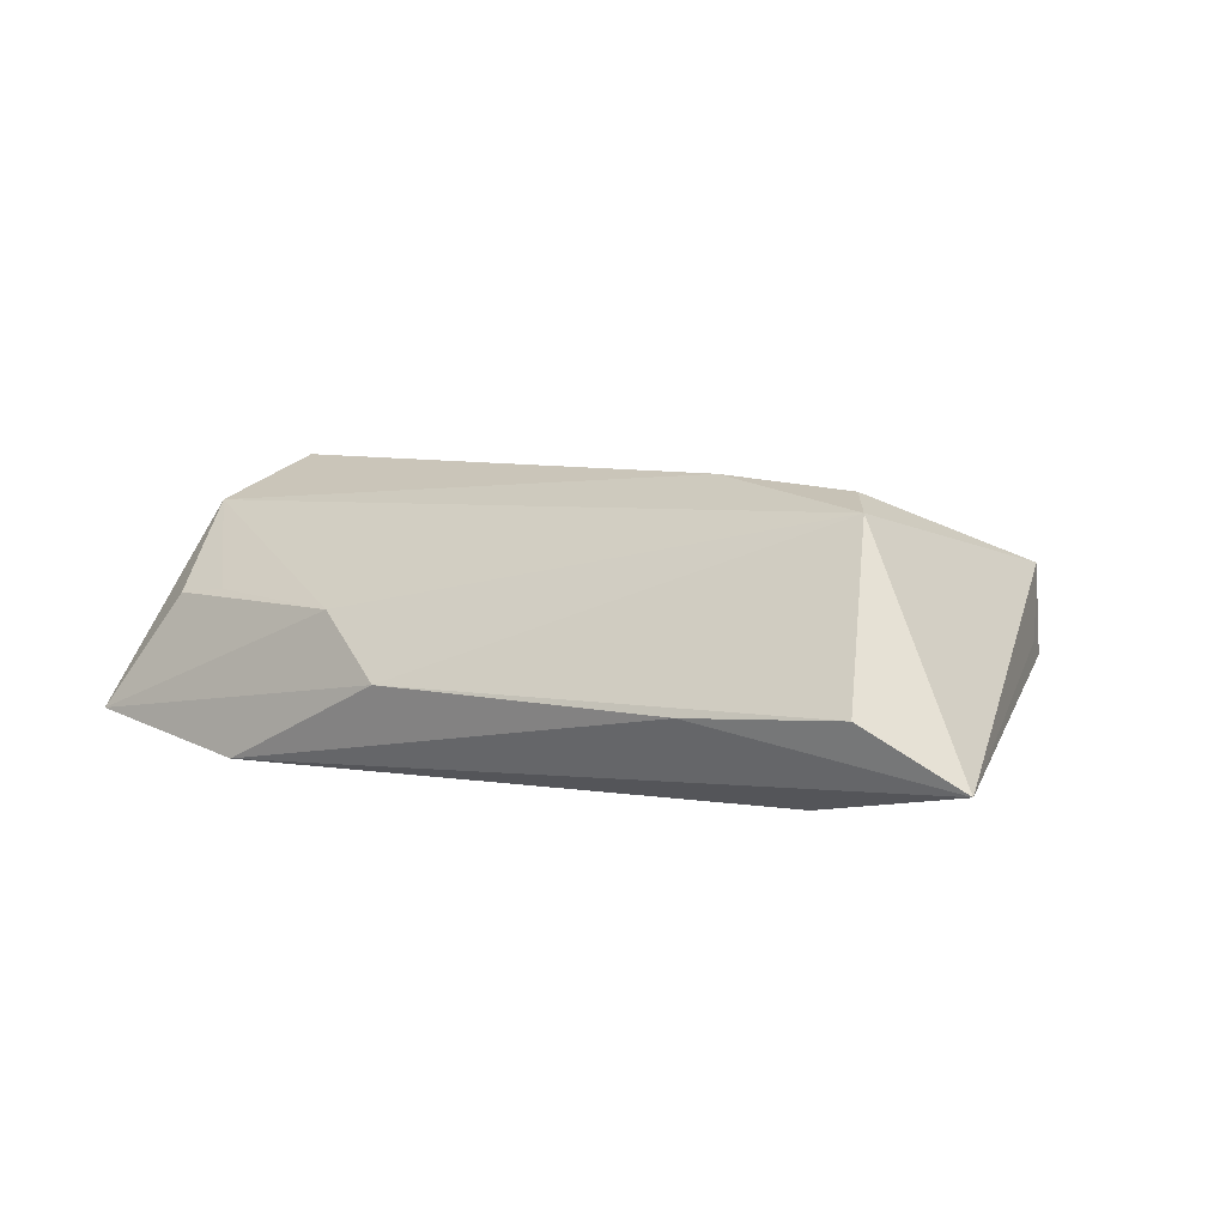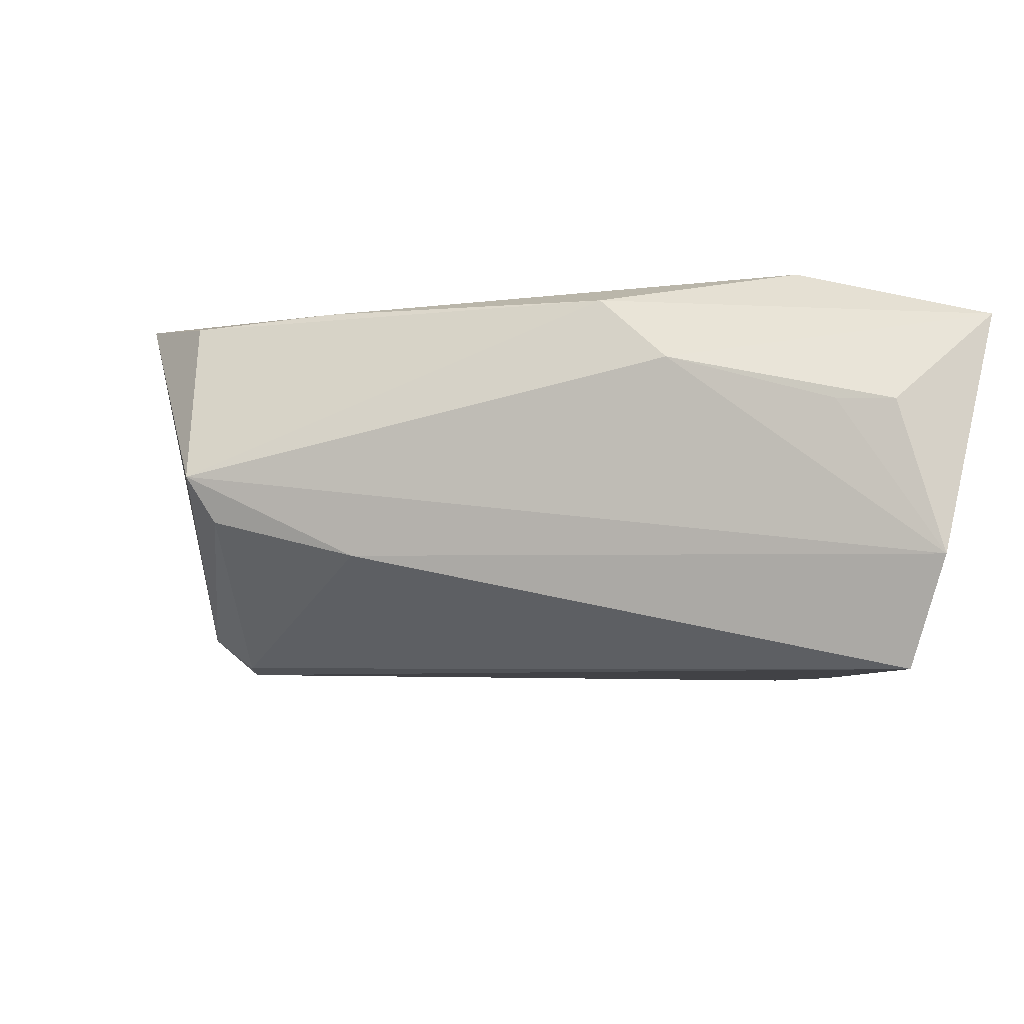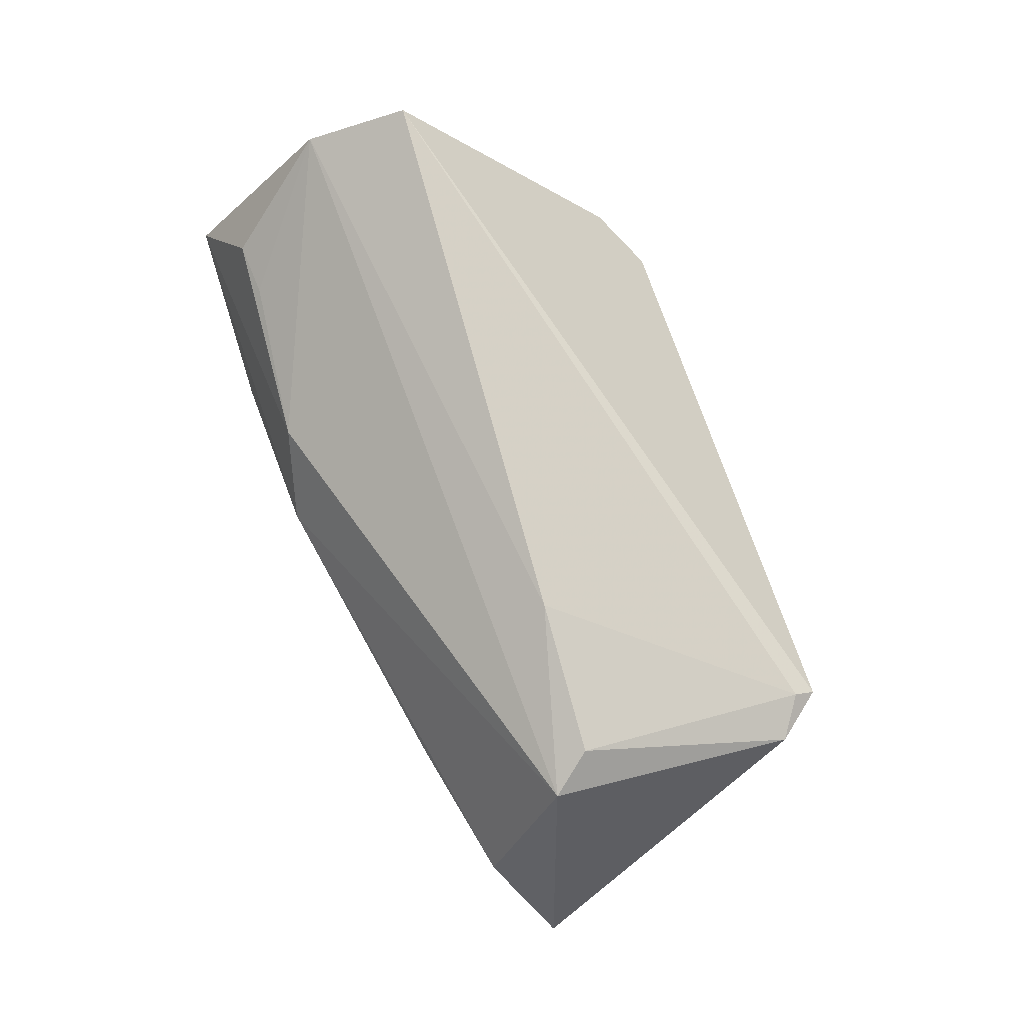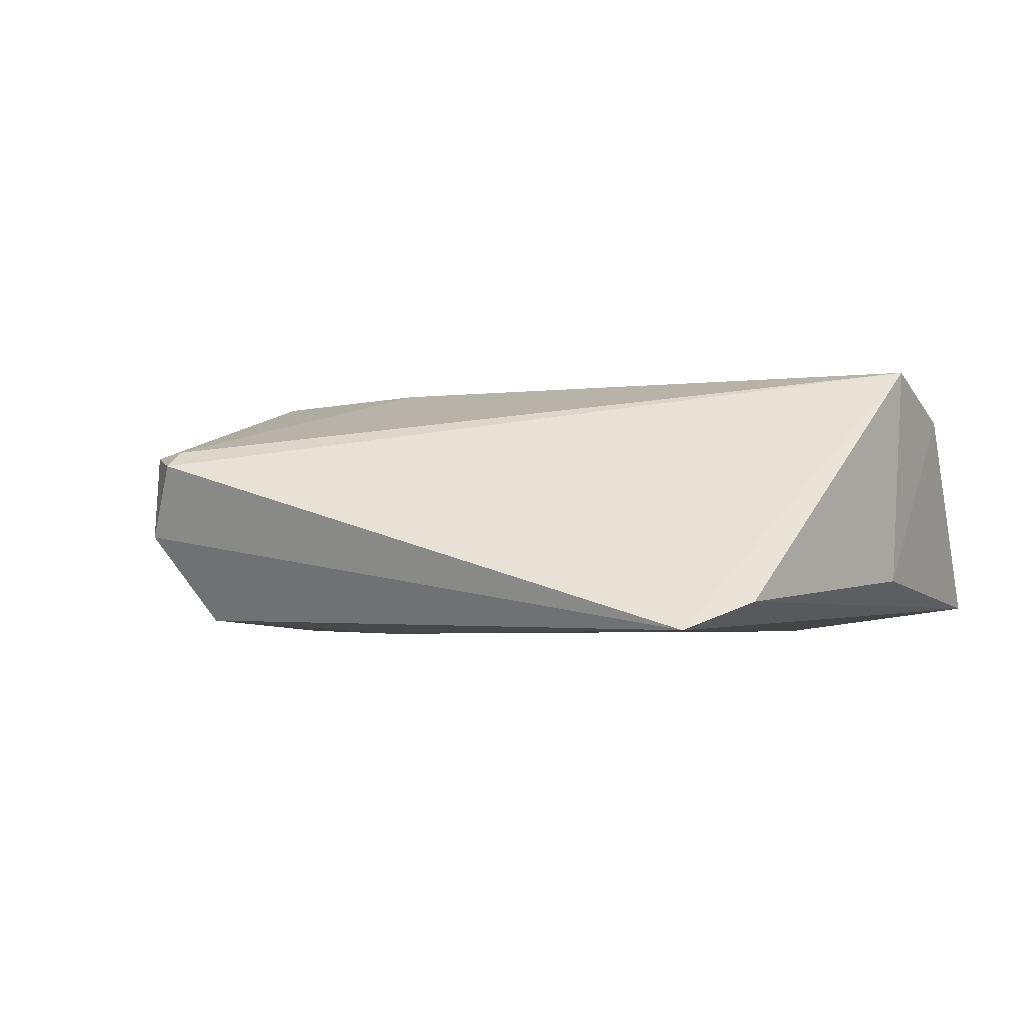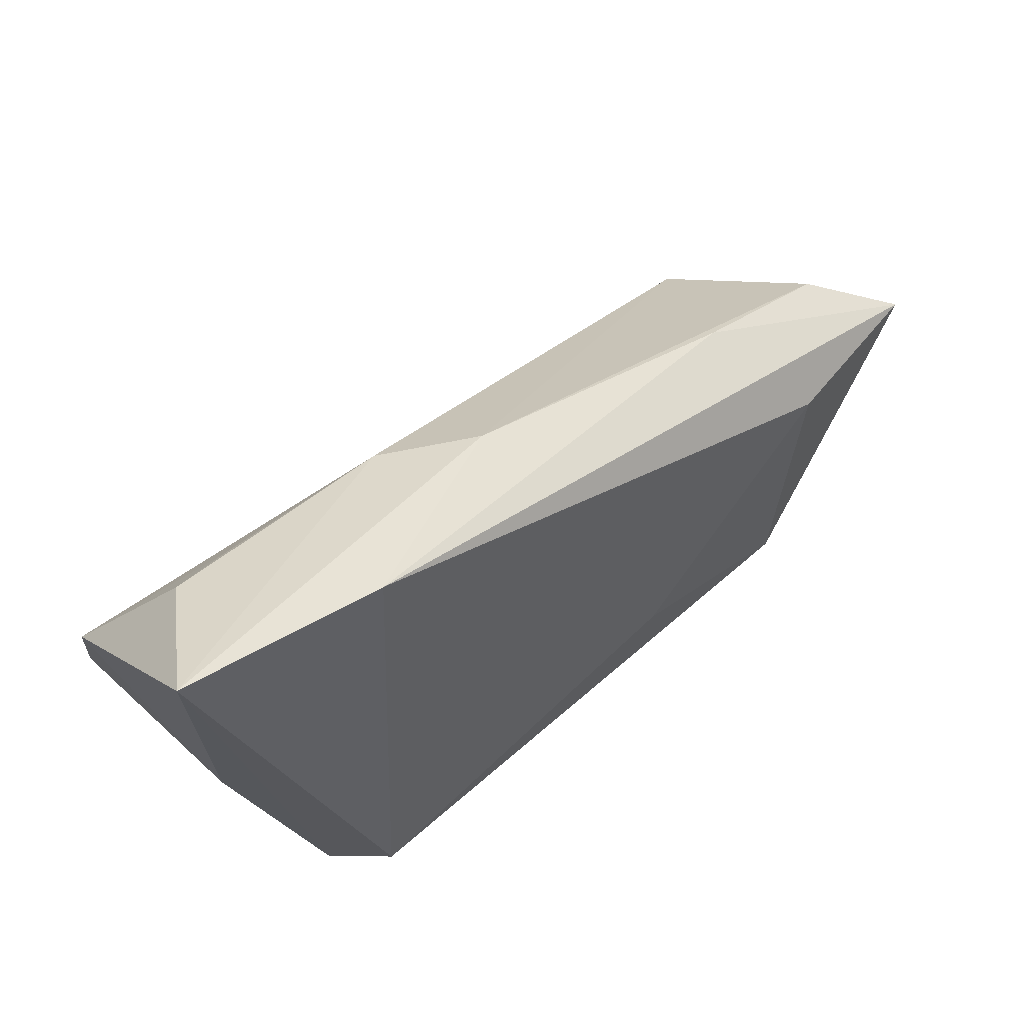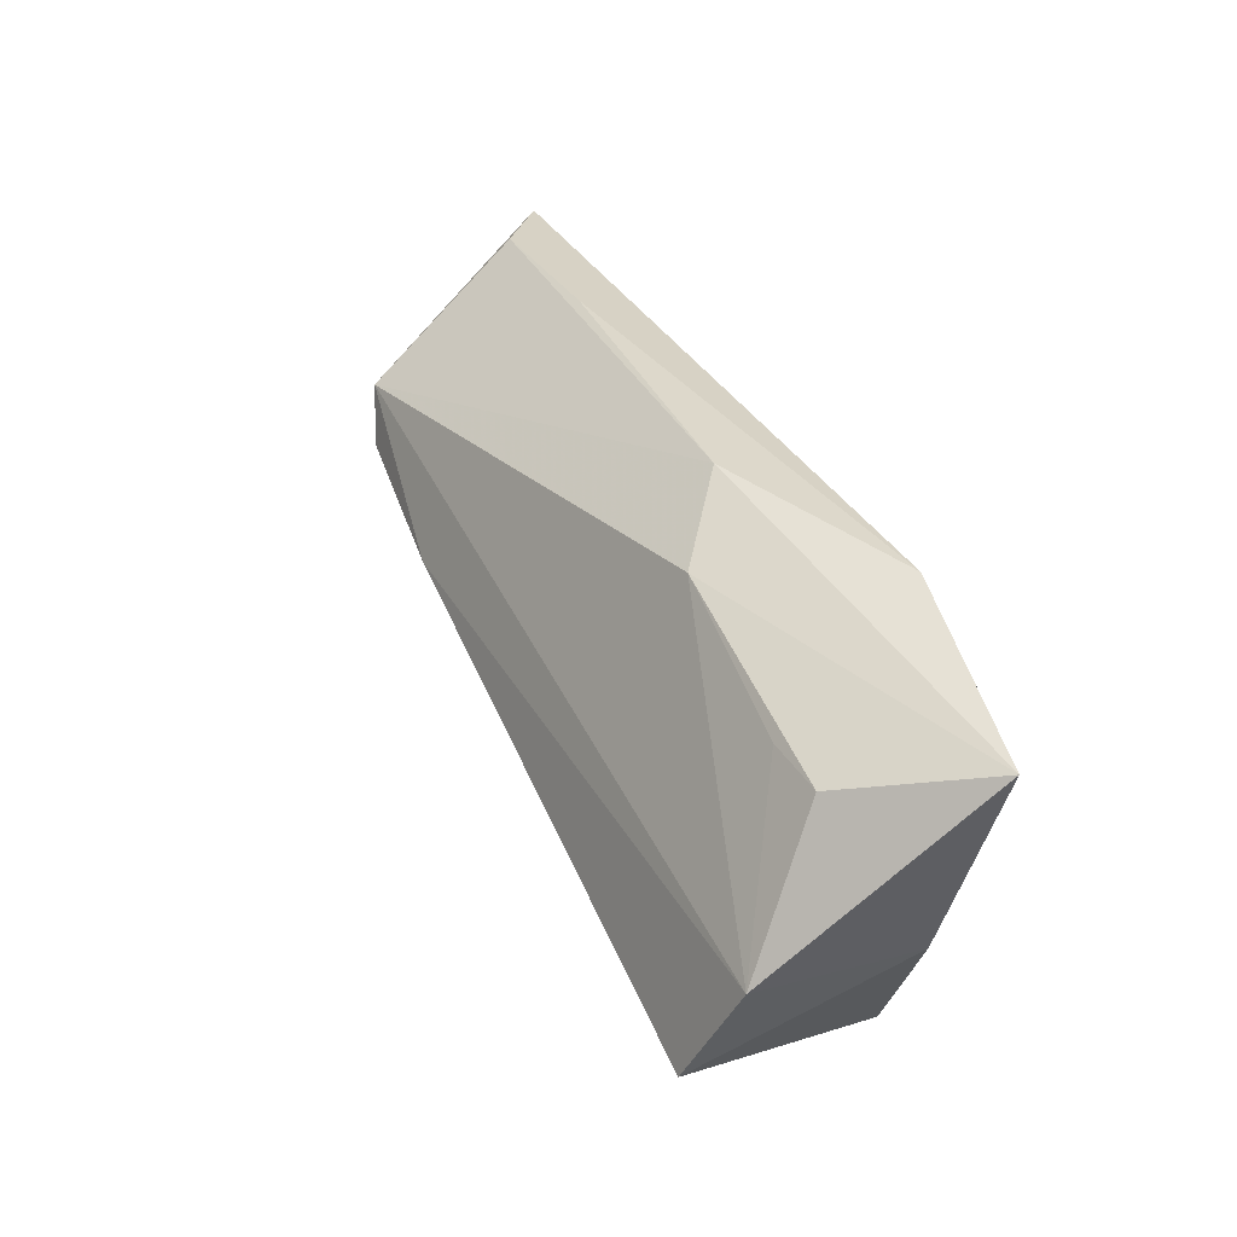
<metadata>
{"format":"obj","ext":"obj","renderer":"f3d","projection":"perspective","resolution":1024,"background":"white","views":[{"elev":6.8,"azim":-138.5,"up":"+Z"},{"elev":32.1,"azim":17.8,"up":"+Y"},{"elev":79.7,"azim":-107.1,"up":"+Z"},{"elev":-3.0,"azim":22.0,"up":"+Z"},{"elev":53.3,"azim":140.4,"up":"+Y"},{"elev":47.2,"azim":67.3,"up":"+Y"}]}
</metadata>
<code>
v -0.04259 0.01116 -0.01501
v -0.05307 0.01836 -0.002975
v -0.04808 -0.02646 0.01008
v -0.03325 0.02328 -0.004229
v -0.04634 0.007006 0.01779
v 0.04012 -0.02786 -0.01056
v -0.01571 -0.01603 -0.01501
v 0.05608 0.03359 -0.01143
v -0.04758 -0.02837 -0.001262
v 0.01706 0.02896 0.004218
v 0.05183 0.002681 -0.007654
v -0.04165 0.001592 0.01966
v -0.0425 -0.02989 0.0106
v -0.04282 -0.03269 0.008501
v 0.02995 0.03372 -0.01501
v -0.04905 -0.02477 0.0009174
v 0.04666 0.0278 0.004107
v 0.03217 -0.03269 -0.01413
v 0.03925 0.02707 0.00503
v -0.04096 -0.02242 -0.01314
v 0.05599 0.01324 0.01502
v 0.0539 -0.0008227 0.02081
v -0.06436 0.01254 -0.01041
v 0.006019 0.03167 -0.003584
v -0.02105 0.001048 0.02087
f 3 5 23
f 14 18 22
f 15 1 23
f 15 24 8
f 8 18 15
f 9 18 14
f 14 3 9
f 18 9 20
f 23 1 20
f 20 9 23
f 23 5 2
f 5 24 2
f 16 3 23
f 23 9 16
f 16 9 3
f 18 20 7
f 7 20 1
f 7 15 18
f 1 15 7
f 24 15 4
f 4 2 24
f 4 15 23
f 23 2 4
f 6 22 18
f 6 11 22
f 6 18 8
f 8 11 6
f 8 17 21
f 21 11 8
f 22 11 21
f 5 25 21
f 21 25 22
f 10 24 5
f 5 21 10
f 8 24 10
f 10 17 8
f 5 3 12
f 12 25 5
f 19 21 17
f 17 10 19
f 19 10 21
f 13 3 14
f 13 12 3
f 25 12 13
f 14 22 13
f 22 25 13

</code>
